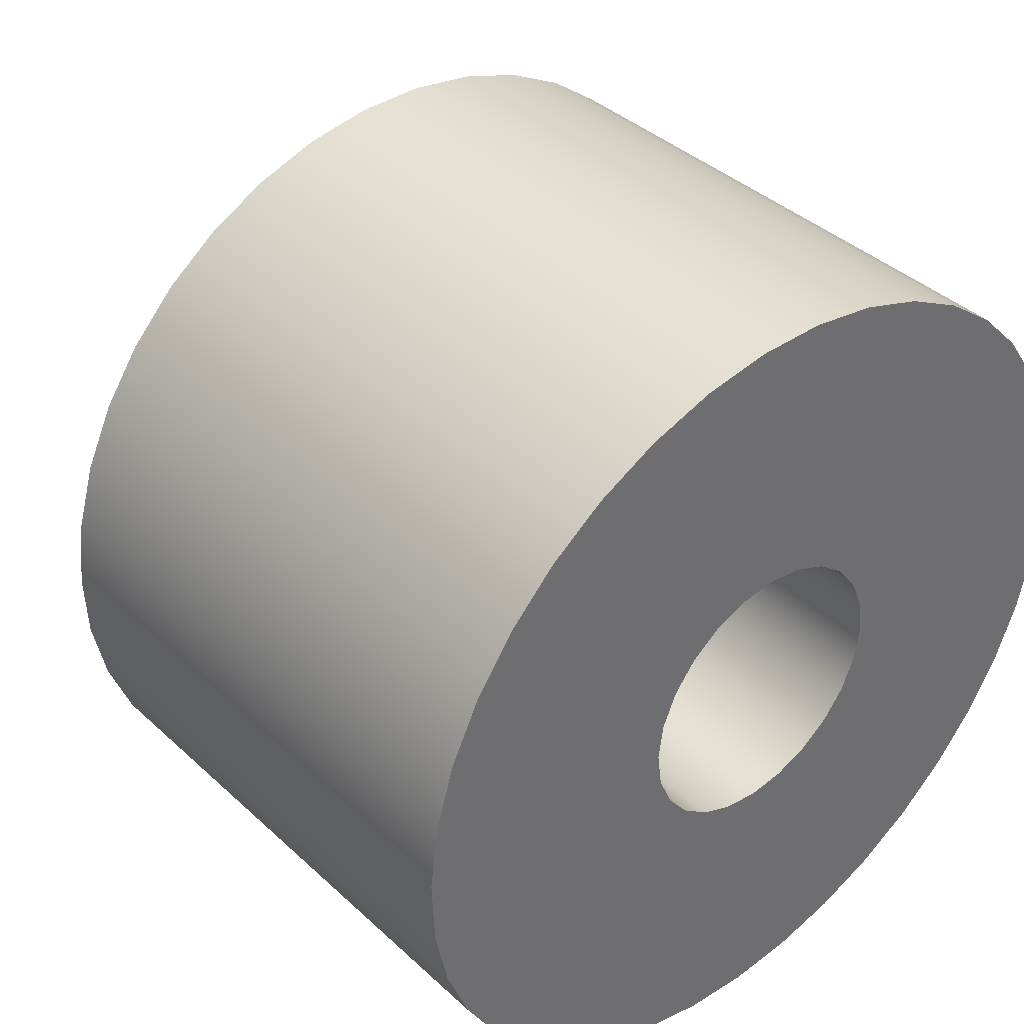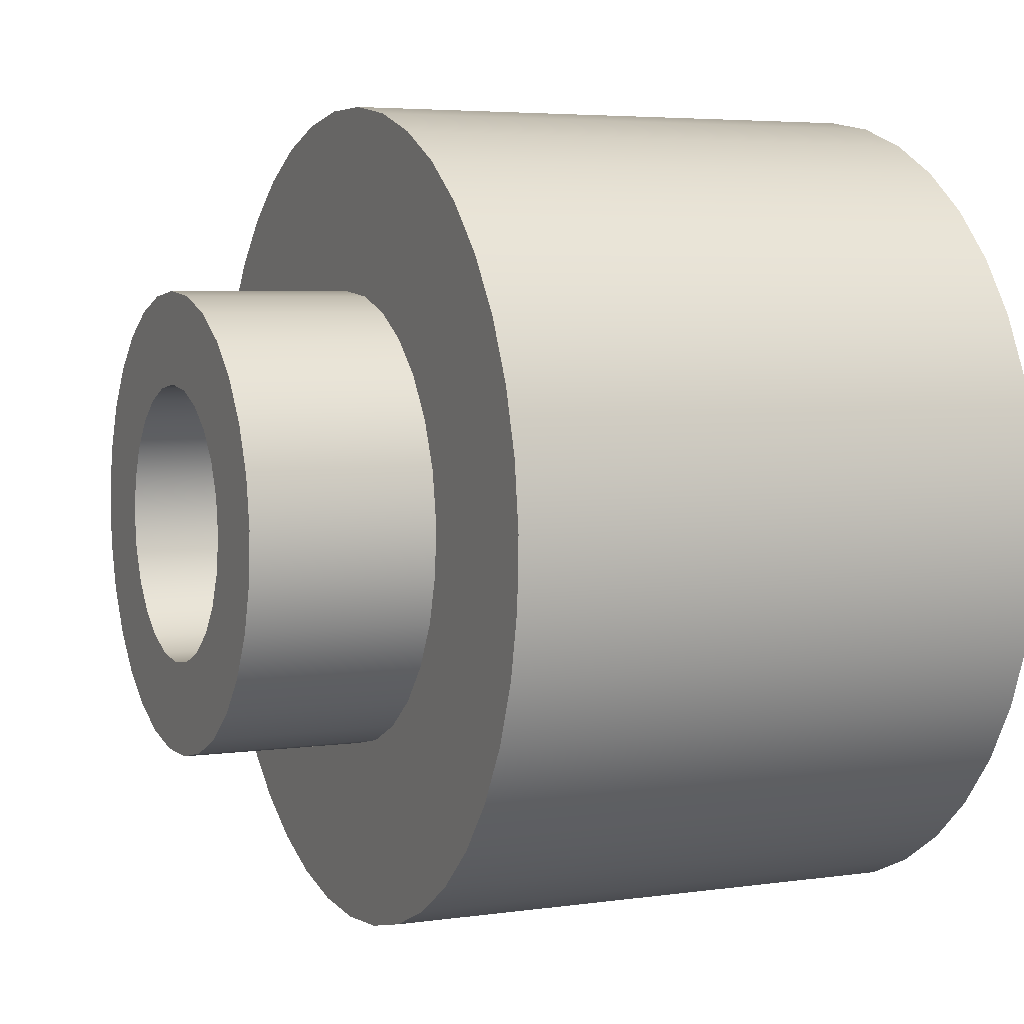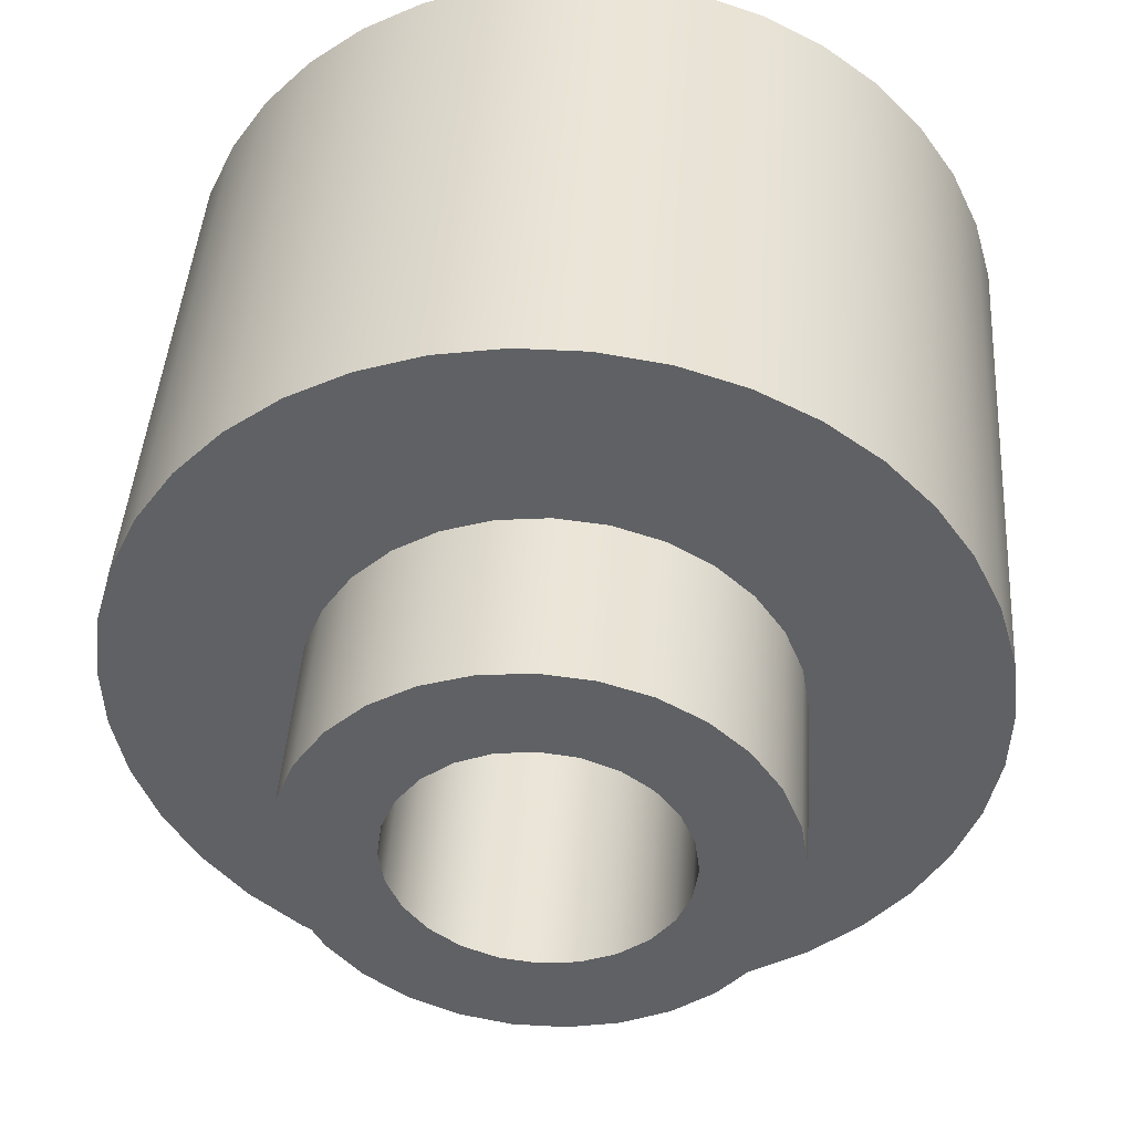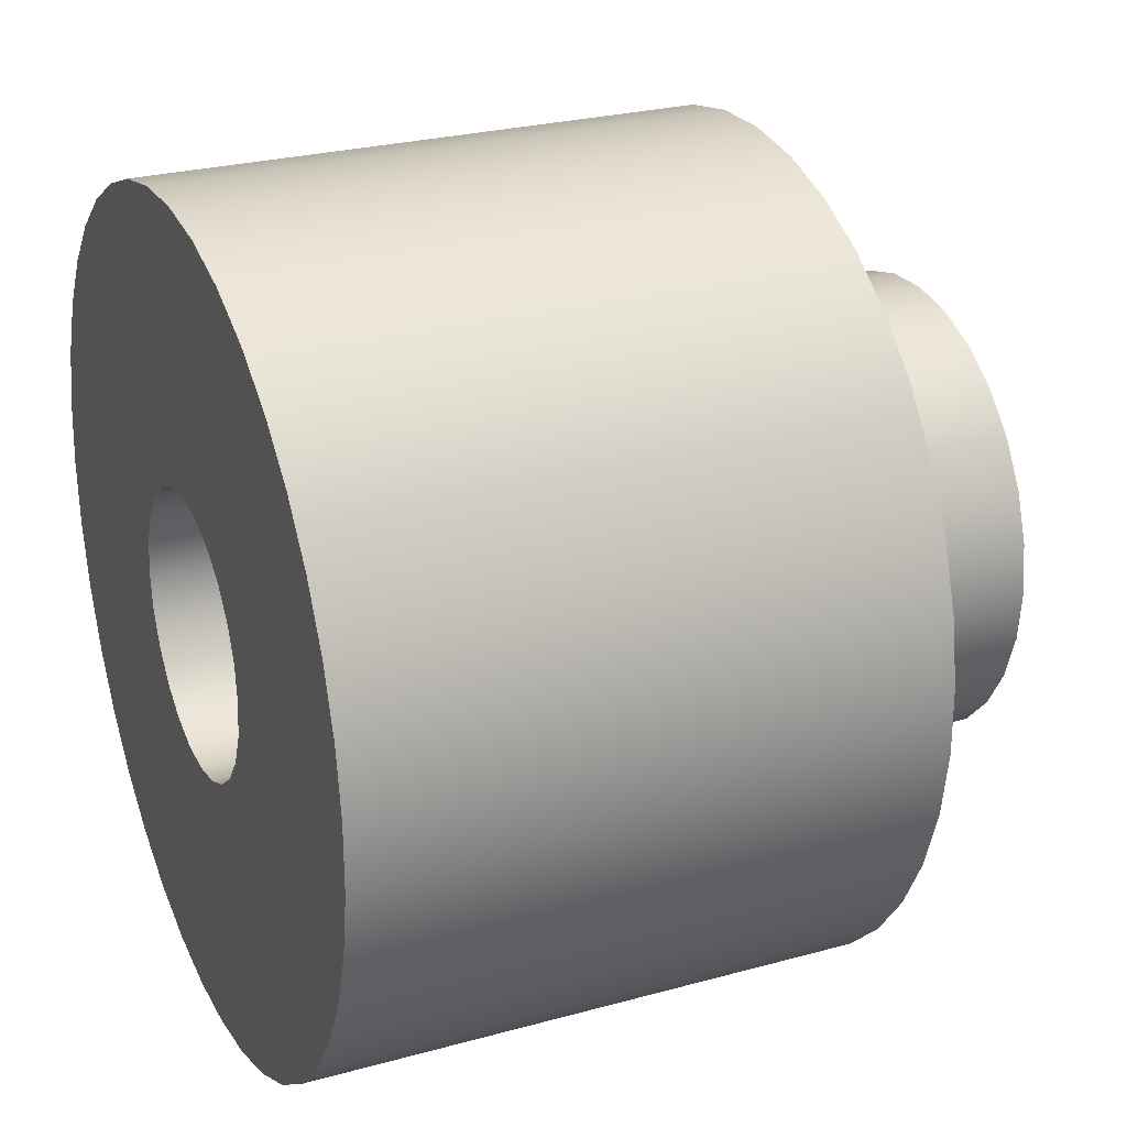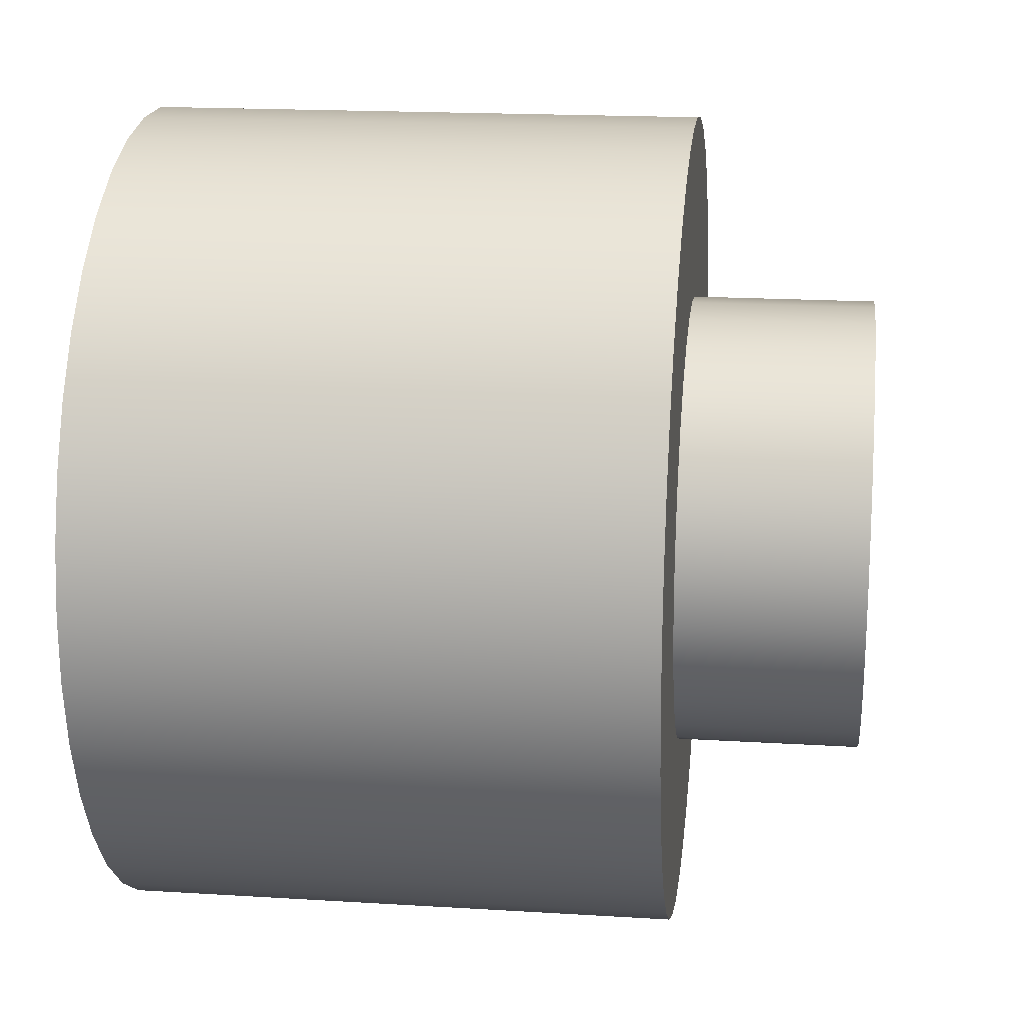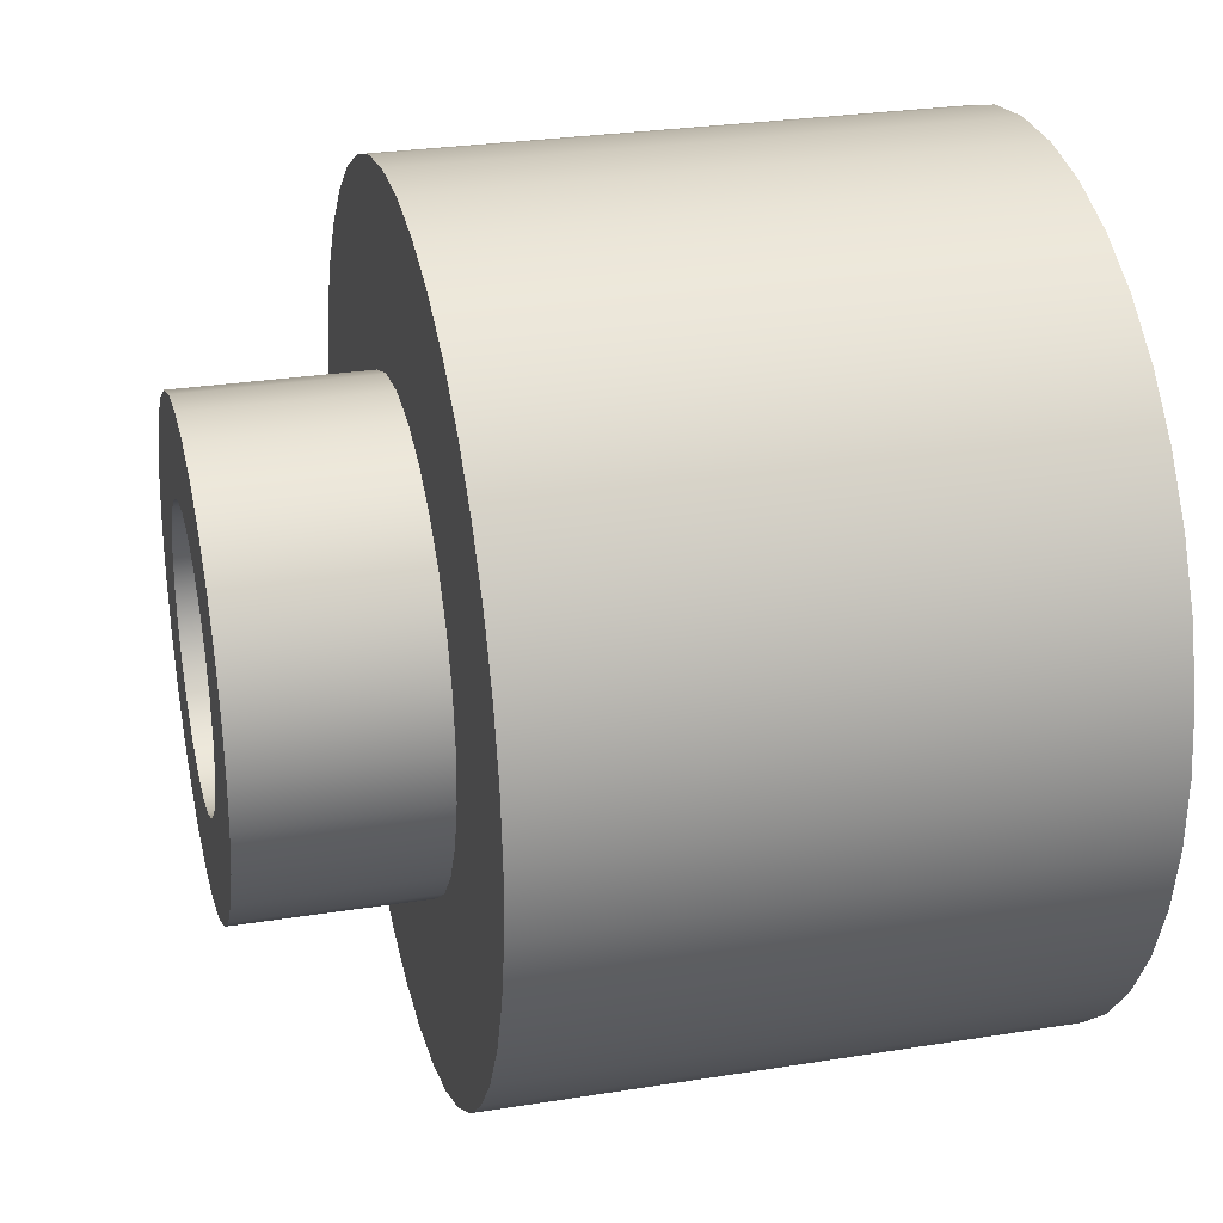
<metadata>
{"format":"obj","ext":"obj","renderer":"f3d","projection":"perspective","resolution":1024,"background":"white","views":[{"elev":38.7,"azim":49.0,"up":"+Y"},{"elev":4.7,"azim":-24.7,"up":"+Y"},{"elev":43.5,"azim":-86.2,"up":"+Y"},{"elev":26.3,"azim":156.5,"up":"+Z"},{"elev":18.0,"azim":-173.1,"up":"+Y"},{"elev":27.9,"azim":-13.7,"up":"+Y"}]}
</metadata>
<code>
g Body1
v 10.6 0.2432 -0.2102
v 10.6 0.2351 -0.1486
v 10.6 0.2113 -0.09112
v 10.6 0.1735 -0.04181
v 10.6 0.1241 -0.003963
v 10.6 0.06671 0.01983
v 10.6 0.00508 0.02794
v 10.6 -0.05655 0.01983
v 10.6 -0.114 -0.003963
v 10.6 -0.1633 -0.04181
v 10.6 -0.2011 -0.09112
v 10.6 -0.2249 -0.1486
v 10.6 -0.233 -0.2102
v 10.6 -0.2249 -0.2718
v 10.6 -0.2011 -0.3292
v 10.6 -0.1633 -0.3786
v 10.6 -0.114 -0.4164
v 10.6 -0.05655 -0.4402
v 10.6 0.00508 -0.4483
v 10.6 0.06671 -0.4402
v 10.6 0.1241 -0.4164
v 10.6 0.1735 -0.3786
v 10.6 0.2113 -0.3292
v 10.6 0.2351 -0.2718
v 9.333 0.2432 -0.2102
v 9.333 0.2351 -0.2718
v 9.333 0.2113 -0.3292
v 9.333 0.1735 -0.3786
v 9.333 0.1241 -0.4164
v 9.333 0.06671 -0.4402
v 9.333 0.00508 -0.4483
v 9.333 -0.05655 -0.4402
v 9.333 -0.114 -0.4164
v 9.333 -0.1633 -0.3786
v 9.333 -0.2011 -0.3292
v 9.333 -0.2249 -0.2718
v 9.333 -0.233 -0.2102
v 9.333 -0.2249 -0.1486
v 9.333 -0.2011 -0.09112
v 9.333 -0.1633 -0.04181
v 9.333 -0.114 -0.003963
v 9.333 -0.05655 0.01983
v 9.333 0.00508 0.02794
v 9.333 0.06671 0.01983
v 9.333 0.1241 -0.003963
v 9.333 0.1735 -0.04181
v 9.333 0.2113 -0.09112
v 9.333 0.2351 -0.1486
v 9.333 0.402 -0.2102
v 9.333 0.3927 -0.1249
v 9.333 0.3653 -0.04354
v 9.333 0.321 0.02999
v 9.333 0.262 0.0923
v 9.333 0.191 0.1405
v 9.333 0.1113 0.1722
v 9.333 0.02657 0.1861
v 9.333 -0.05913 0.1815
v 9.333 -0.1418 0.1585
v 9.333 -0.2176 0.1183
v 9.333 -0.283 0.06275
v 9.333 -0.335 -0.005575
v 9.333 -0.371 -0.08346
v 9.333 -0.3895 -0.1673
v 9.333 -0.3895 -0.2531
v 9.333 -0.371 -0.3369
v 9.333 -0.335 -0.4148
v 9.333 -0.283 -0.4831
v 9.333 -0.2176 -0.5387
v 9.333 -0.1418 -0.5789
v 9.333 -0.05913 -0.6018
v 9.333 0.02657 -0.6065
v 9.333 0.1113 -0.5926
v 9.333 0.191 -0.5608
v 9.333 0.262 -0.5127
v 9.333 0.321 -0.4504
v 9.333 0.3653 -0.3768
v 9.333 0.3927 -0.2955
v 9.651 0.402 -0.2102
v 9.651 0.3927 -0.2955
v 9.651 0.3653 -0.3768
v 9.651 0.321 -0.4504
v 9.651 0.262 -0.5127
v 9.651 0.191 -0.5608
v 9.651 0.1113 -0.5926
v 9.651 0.02657 -0.6065
v 9.651 -0.05913 -0.6018
v 9.651 -0.1418 -0.5789
v 9.651 -0.2176 -0.5387
v 9.651 -0.283 -0.4831
v 9.651 -0.335 -0.4148
v 9.651 -0.371 -0.3369
v 9.651 -0.3895 -0.2531
v 9.651 -0.3895 -0.1673
v 9.651 -0.371 -0.08346
v 9.651 -0.335 -0.005575
v 9.651 -0.283 0.06275
v 9.651 -0.2176 0.1183
v 9.651 -0.1418 0.1585
v 9.651 -0.05913 0.1815
v 9.651 0.02657 0.1861
v 9.651 0.1113 0.1722
v 9.651 0.191 0.1405
v 9.651 0.262 0.0923
v 9.651 0.321 0.02999
v 9.651 0.3653 -0.04354
v 9.651 0.3927 -0.1249
v 9.651 -0.7093 -0.2102
v 9.651 -0.7 -0.3248
v 9.651 -0.6725 -0.4364
v 9.651 -0.6275 -0.5422
v 9.651 -0.566 -0.6393
v 9.651 -0.4898 -0.7254
v 9.651 -0.4007 -0.7981
v 9.651 -0.3012 -0.8556
v 9.651 -0.1937 -0.8964
v 9.651 -0.08103 -0.9194
v 9.651 0.03385 -0.924
v 9.651 0.148 -0.9101
v 9.651 0.2584 -0.8781
v 9.651 0.3623 -0.8289
v 9.651 0.4569 -0.7635
v 9.651 0.5398 -0.6839
v 9.651 0.6089 -0.592
v 9.651 0.6623 -0.4902
v 9.651 0.6987 -0.3811
v 9.651 0.7171 -0.2677
v 9.651 0.7171 -0.1527
v 9.651 0.6987 -0.03922
v 9.651 0.6623 0.06983
v 9.651 0.6089 0.1716
v 9.651 0.5398 0.2635
v 9.651 0.4569 0.3432
v 9.651 0.3623 0.4085
v 9.651 0.2584 0.4578
v 9.651 0.148 0.4898
v 9.651 0.03385 0.5036
v 9.651 -0.08103 0.499
v 9.651 -0.1937 0.476
v 9.651 -0.3012 0.4352
v 9.651 -0.4007 0.3777
v 9.651 -0.4898 0.305
v 9.651 -0.566 0.219
v 9.651 -0.6275 0.1218
v 9.651 -0.6725 0.01604
v 9.651 -0.7 -0.09559
v 10.6 -0.7093 -0.2102
v 10.6 -0.7 -0.09559
v 10.6 -0.6725 0.01604
v 10.6 -0.6275 0.1218
v 10.6 -0.566 0.219
v 10.6 -0.4898 0.305
v 10.6 -0.4007 0.3777
v 10.6 -0.3012 0.4352
v 10.6 -0.1937 0.476
v 10.6 -0.08103 0.499
v 10.6 0.03385 0.5036
v 10.6 0.148 0.4898
v 10.6 0.2584 0.4578
v 10.6 0.3623 0.4085
v 10.6 0.4569 0.3432
v 10.6 0.5398 0.2635
v 10.6 0.6089 0.1716
v 10.6 0.6623 0.06983
v 10.6 0.6987 -0.03922
v 10.6 0.7171 -0.1527
v 10.6 0.7171 -0.2677
v 10.6 0.6987 -0.3811
v 10.6 0.6623 -0.4902
v 10.6 0.6089 -0.592
v 10.6 0.5398 -0.6839
v 10.6 0.4569 -0.7635
v 10.6 0.3623 -0.8289
v 10.6 0.2584 -0.8781
v 10.6 0.148 -0.9101
v 10.6 0.03385 -0.924
v 10.6 -0.08103 -0.9194
v 10.6 -0.1937 -0.8964
v 10.6 -0.3012 -0.8556
v 10.6 -0.4007 -0.7981
v 10.6 -0.4898 -0.7254
v 10.6 -0.566 -0.6393
v 10.6 -0.6275 -0.5422
v 10.6 -0.6725 -0.4364
v 10.6 -0.7 -0.3248
f 2 48 1
f 1 48 25
f 1 25 24
f 24 25 26
f 24 26 23
f 23 26 27
f 23 27 22
f 22 27 28
f 22 28 21
f 21 28 29
f 21 29 20
f 20 29 30
f 20 30 19
f 19 30 31
f 19 31 18
f 18 31 32
f 18 32 17
f 17 32 33
f 17 33 16
f 16 33 34
f 16 34 15
f 15 34 35
f 15 35 14
f 14 35 36
f 14 36 13
f 13 36 37
f 13 37 12
f 12 37 38
f 12 38 11
f 11 38 39
f 11 39 10
f 10 39 40
f 10 40 9
f 9 40 41
f 9 41 8
f 8 41 42
f 8 42 7
f 7 42 43
f 7 43 6
f 6 43 44
f 6 44 5
f 5 44 45
f 5 45 4
f 4 45 46
f 4 46 3
f 3 46 47
f 3 47 2
f 2 47 48
f 50 106 49
f 49 106 78
f 49 78 77
f 77 78 79
f 77 79 76
f 76 79 80
f 76 80 75
f 75 80 81
f 75 81 74
f 74 81 82
f 74 82 73
f 73 82 83
f 73 83 72
f 72 83 84
f 72 84 71
f 71 84 85
f 71 85 70
f 70 85 86
f 70 86 69
f 69 86 87
f 69 87 68
f 68 87 88
f 68 88 67
f 67 88 89
f 67 89 66
f 66 89 90
f 66 90 65
f 65 90 91
f 65 91 64
f 64 91 92
f 64 92 63
f 63 92 93
f 63 93 62
f 62 93 94
f 62 94 61
f 61 94 95
f 61 95 60
f 60 95 96
f 60 96 59
f 59 96 97
f 59 97 58
f 58 97 98
f 58 98 57
f 57 98 99
f 57 99 56
f 56 99 100
f 56 100 55
f 55 100 101
f 55 101 54
f 54 101 102
f 54 102 53
f 53 102 103
f 53 103 52
f 52 103 104
f 52 104 51
f 51 104 105
f 51 105 50
f 50 105 106
f 48 50 25
f 25 50 49
f 25 49 77
f 50 48 51
f 51 48 47
f 51 47 52
f 52 47 46
f 52 46 53
f 53 46 45
f 53 45 54
f 54 45 44
f 54 44 55
f 55 44 56
f 56 44 43
f 56 43 57
f 57 43 42
f 57 42 58
f 58 42 41
f 58 41 59
f 59 41 40
f 59 40 60
f 60 40 39
f 60 39 61
f 61 39 62
f 62 39 38
f 62 38 63
f 63 38 37
f 63 37 64
f 64 37 36
f 64 36 65
f 65 36 35
f 65 35 66
f 66 35 67
f 67 35 34
f 67 34 68
f 68 34 33
f 68 33 69
f 69 33 32
f 69 32 70
f 70 32 31
f 70 31 71
f 71 31 30
f 71 30 72
f 72 30 73
f 73 30 29
f 73 29 74
f 74 29 28
f 74 28 75
f 75 28 27
f 75 27 76
f 76 27 26
f 76 26 77
f 77 26 25
f 108 184 107
f 107 184 146
f 107 146 145
f 145 146 147
f 145 147 144
f 144 147 148
f 144 148 143
f 143 148 149
f 143 149 142
f 142 149 150
f 142 150 141
f 141 150 151
f 141 151 140
f 140 151 152
f 140 152 139
f 139 152 153
f 139 153 138
f 138 153 154
f 138 154 137
f 137 154 155
f 137 155 136
f 136 155 156
f 136 156 135
f 135 156 157
f 135 157 134
f 134 157 158
f 134 158 133
f 133 158 159
f 133 159 132
f 132 159 160
f 132 160 131
f 131 160 161
f 131 161 130
f 130 161 162
f 130 162 129
f 129 162 163
f 129 163 128
f 128 163 164
f 128 164 127
f 127 164 165
f 127 165 126
f 126 165 166
f 126 166 125
f 125 166 167
f 125 167 124
f 124 167 168
f 124 168 123
f 123 168 169
f 123 169 122
f 122 169 170
f 122 170 121
f 121 170 171
f 121 171 120
f 120 171 172
f 120 172 119
f 119 172 173
f 119 173 118
f 118 173 174
f 118 174 117
f 117 174 175
f 117 175 116
f 116 175 176
f 116 176 115
f 115 176 177
f 115 177 114
f 114 177 178
f 114 178 113
f 113 178 179
f 113 179 112
f 112 179 180
f 112 180 111
f 111 180 181
f 111 181 110
f 110 181 182
f 110 182 109
f 109 182 183
f 109 183 108
f 108 183 184
f 106 127 78
f 78 127 126
f 78 126 79
f 79 126 125
f 79 125 124
f 105 129 106
f 106 129 128
f 106 128 127
f 129 105 130
f 130 105 104
f 130 104 131
f 131 104 103
f 131 103 132
f 132 103 133
f 133 103 102
f 133 102 134
f 134 102 101
f 134 101 135
f 135 101 100
f 135 100 136
f 136 100 137
f 137 100 99
f 137 99 138
f 138 99 98
f 138 98 139
f 139 98 97
f 139 97 140
f 140 97 141
f 141 97 96
f 141 96 142
f 142 96 95
f 142 95 143
f 143 95 94
f 143 94 144
f 144 94 145
f 145 94 93
f 145 93 107
f 107 93 92
f 107 92 108
f 108 92 91
f 108 91 109
f 109 91 110
f 110 91 90
f 110 90 111
f 111 90 89
f 111 89 112
f 112 89 88
f 112 88 113
f 113 88 114
f 114 88 87
f 114 87 115
f 115 87 86
f 115 86 116
f 116 86 85
f 116 85 117
f 117 85 118
f 118 85 84
f 118 84 119
f 119 84 83
f 119 83 120
f 120 83 82
f 120 82 121
f 121 82 122
f 122 82 81
f 122 81 123
f 123 81 80
f 123 80 124
f 124 80 79
f 24 166 1
f 1 166 165
f 1 165 2
f 2 165 164
f 2 164 163
f 23 168 24
f 24 168 167
f 24 167 166
f 22 170 23
f 23 170 169
f 23 169 168
f 170 22 171
f 171 22 21
f 171 21 172
f 172 21 173
f 173 21 20
f 173 20 174
f 174 20 19
f 174 19 175
f 175 19 176
f 176 19 18
f 176 18 177
f 177 18 178
f 178 18 17
f 178 17 179
f 179 17 16
f 179 16 180
f 180 16 181
f 181 16 15
f 181 15 182
f 182 15 183
f 183 15 14
f 183 14 184
f 184 14 13
f 184 13 146
f 146 13 147
f 147 13 12
f 147 12 148
f 148 12 11
f 148 11 149
f 149 11 150
f 150 11 10
f 150 10 151
f 151 10 152
f 152 10 9
f 152 9 153
f 153 9 8
f 153 8 154
f 154 8 155
f 155 8 7
f 155 7 156
f 156 7 157
f 157 7 6
f 157 6 158
f 158 6 5
f 158 5 159
f 159 5 160
f 160 5 4
f 160 4 161
f 161 4 3
f 161 3 162
f 162 3 163
f 163 3 2

</code>
